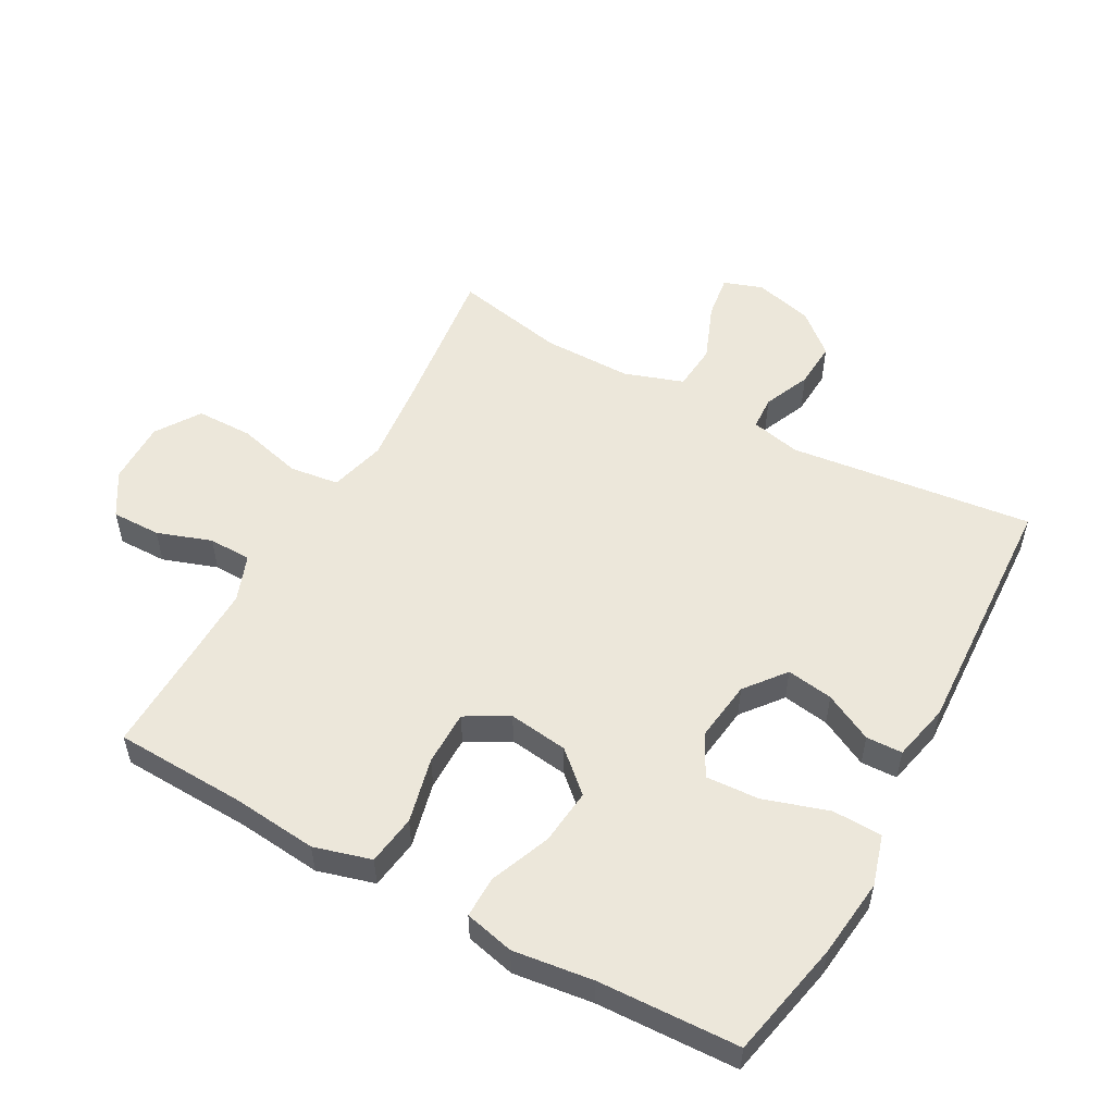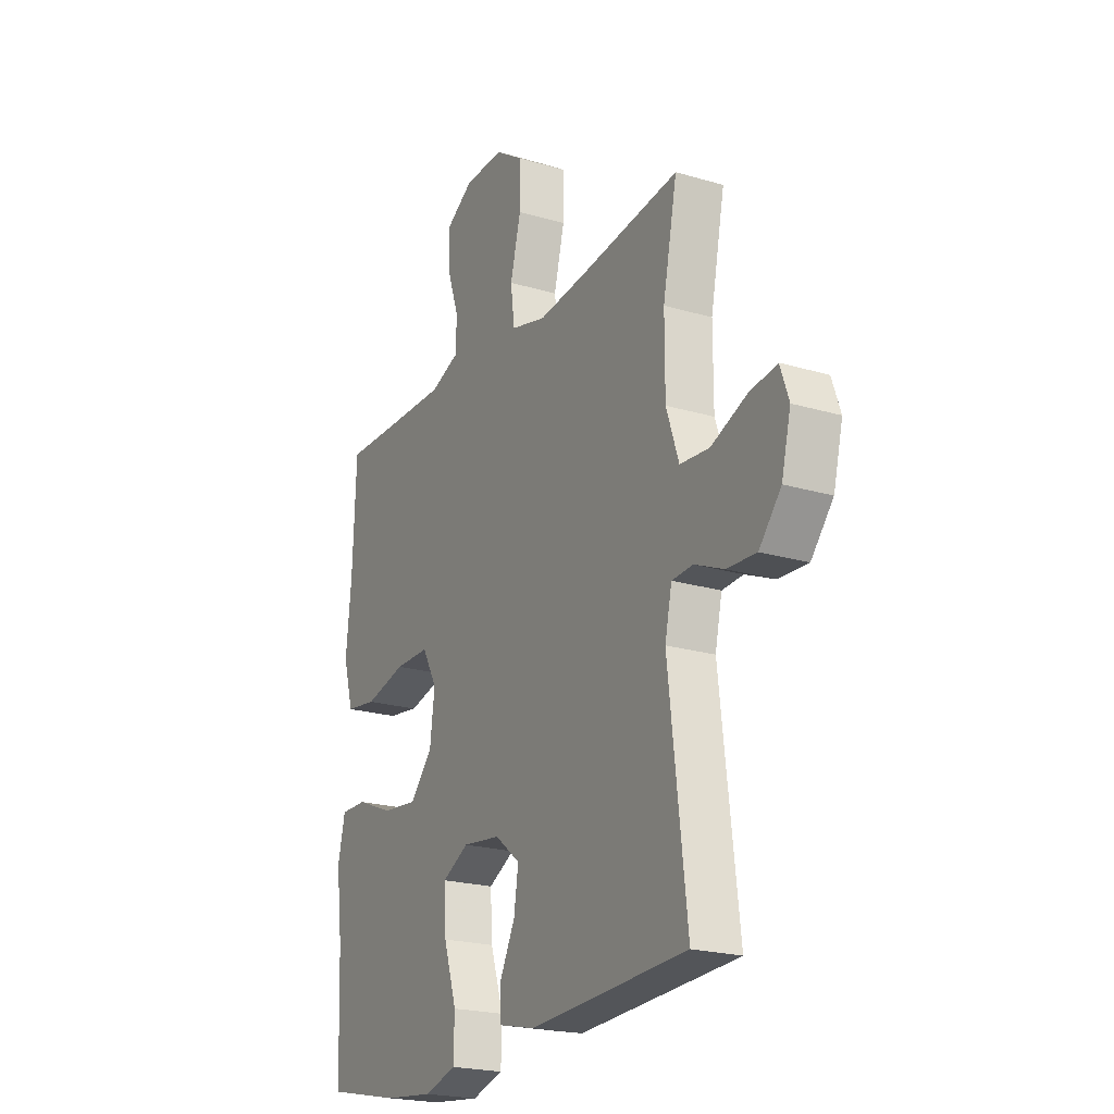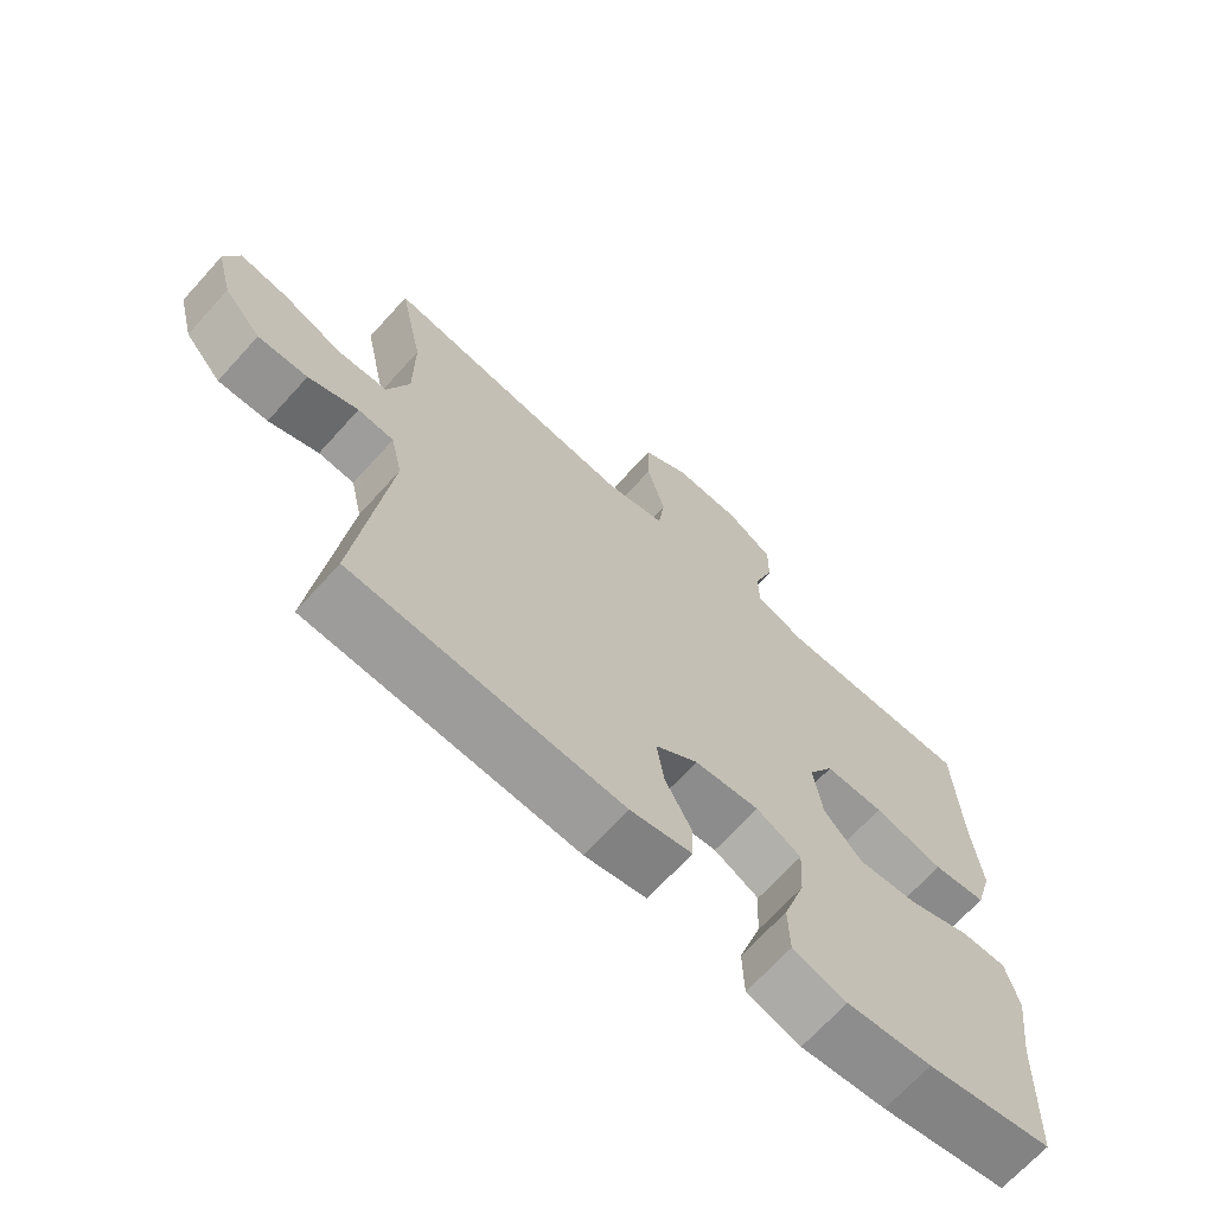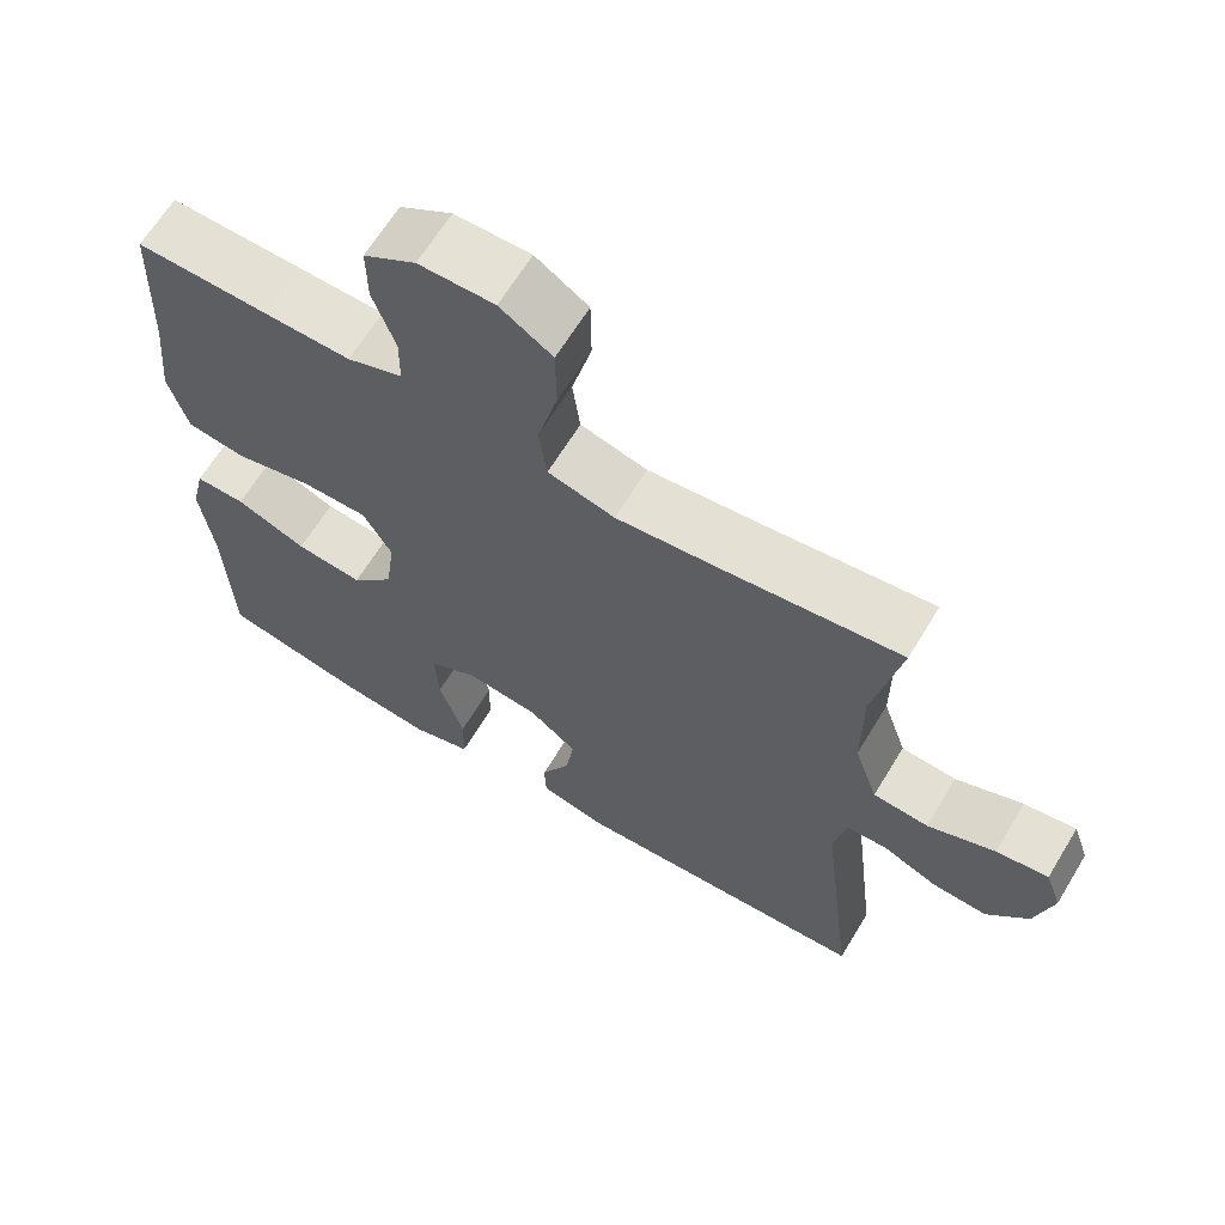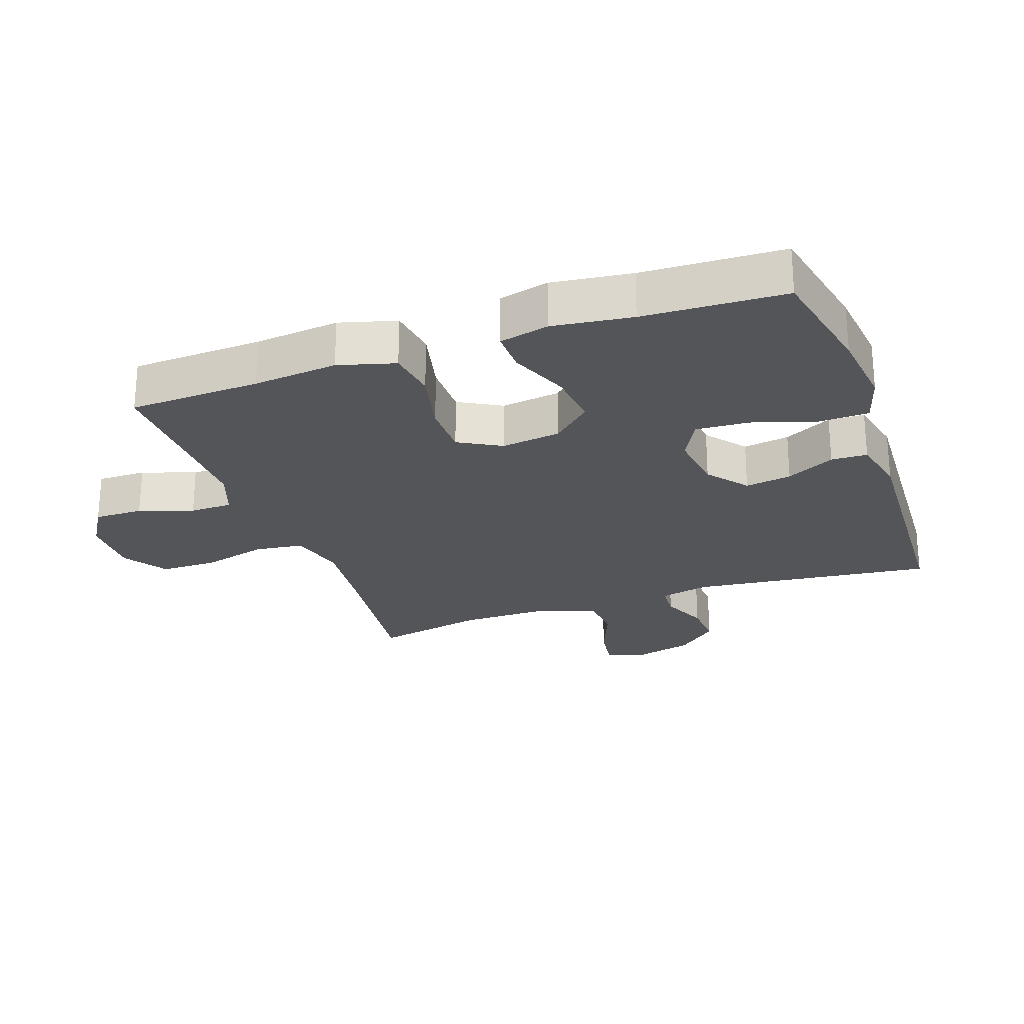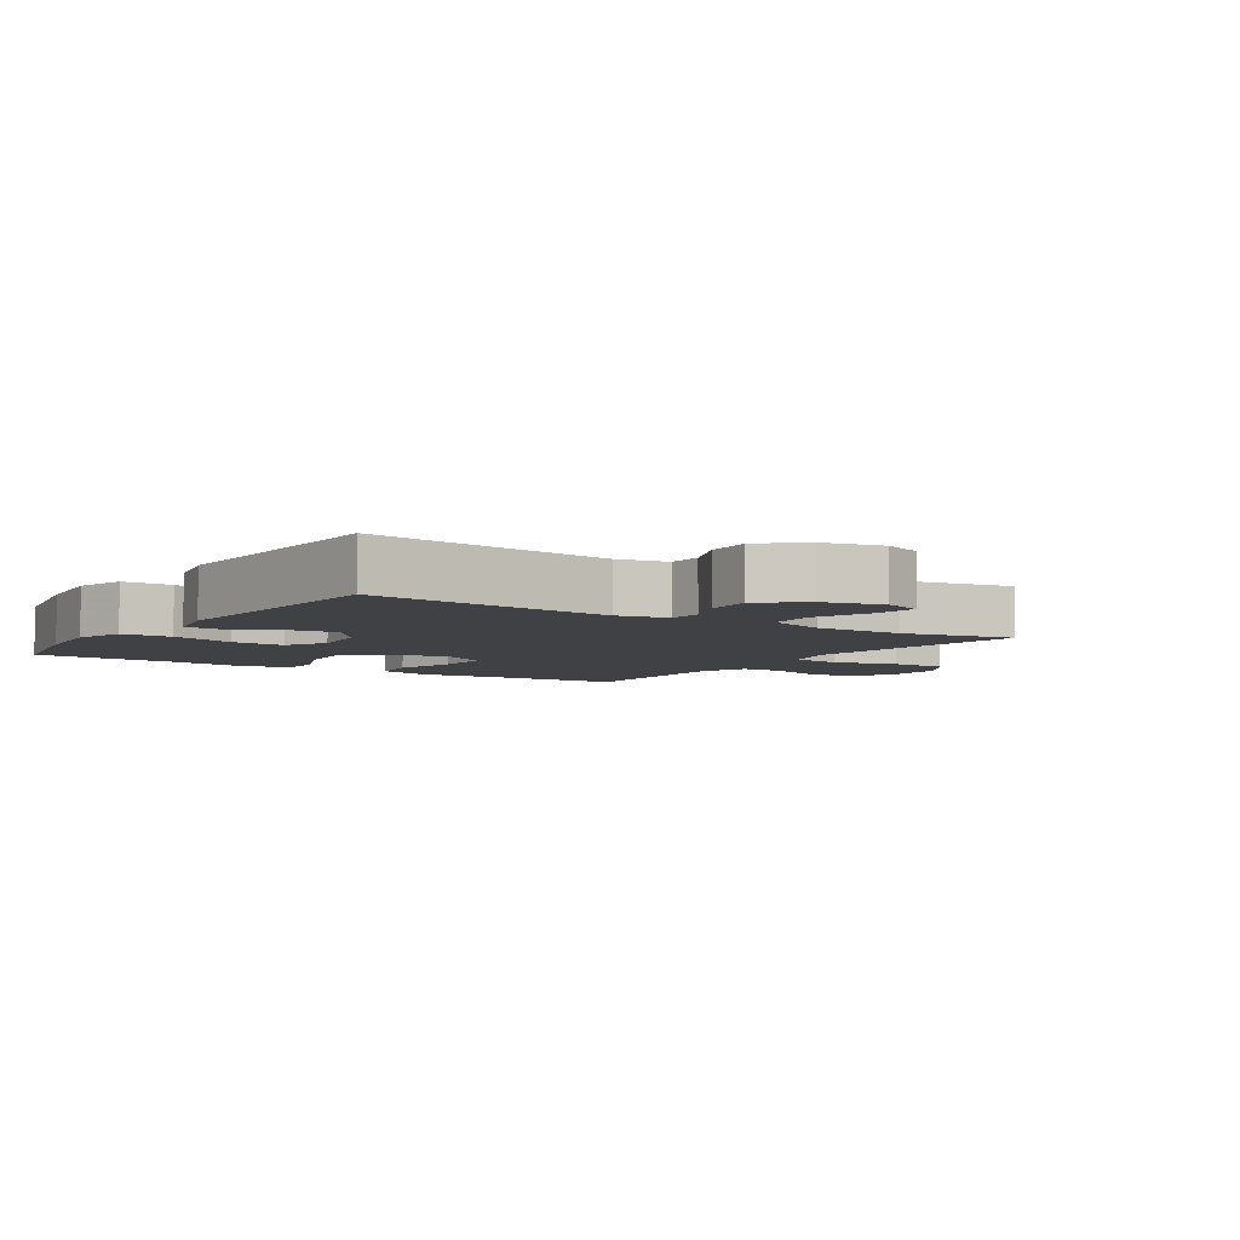
<metadata>
{"format":"obj","ext":"obj","renderer":"f3d","projection":"perspective","resolution":1024,"background":"white","views":[{"elev":53.7,"azim":118.9,"up":"+Y"},{"elev":-21.6,"azim":-117.7,"up":"+Z"},{"elev":-68.7,"azim":-42.2,"up":"+Z"},{"elev":64.9,"azim":-148.8,"up":"+Z"},{"elev":-24.7,"azim":109.5,"up":"+Y"},{"elev":-5.5,"azim":-123.7,"up":"+Y"}]}
</metadata>
<code>
v -0.5 0.07 -0.5
v -0.455 0.07 -0.122
v -0.472 0.07 -0.045
v -0.524 0.07 -0.042
v -0.596 0.07 -0.073
v -0.668 0.07 -0.077
v -0.722 0.07 -0.014
v -0.745 0.07 0.077
v -0.724 0.07 0.137
v -0.656 0.07 0.127
v -0.568 0.07 0.092
v -0.496 0.07 0.098
v -0.465 0.07 0.189
v -0.465 0.07 0.327
v -0.5 0.07 0.5
v -0.265 0.07 0.471
v -0.134 0.07 0.457
v -0.047 0.07 0.48
v -0.037 0.07 0.556
v -0.063 0.07 0.657
v -0.062 0.07 0.745
v 0.006 0.07 0.79
v 0.104 0.07 0.789
v 0.172 0.07 0.747
v 0.171 0.07 0.671
v 0.142 0.07 0.587
v 0.143 0.07 0.521
v 0.215 0.07 0.494
v 0.329 0.07 0.496
v 0.5 0.07 0.5
v 0.508 0.07 0.296
v 0.521 0.07 0.165
v 0.496 0.07 0.077
v 0.419 0.07 0.066
v 0.318 0.07 0.09
v 0.233 0.07 0.09
v 0.196 0.07 0.024
v 0.208 0.07 -0.068
v 0.263 0.07 -0.129
v 0.35 0.07 -0.12
v 0.442 0.07 -0.083
v 0.507 0.07 -0.082
v 0.525 0.07 -0.159
v 0.509 0.07 -0.282
v 0.5 0.07 -0.5
v 0.318 0.07 -0.538
v 0.195 0.07 -0.552
v 0.117 0.07 -0.529
v 0.115 0.07 -0.452
v 0.147 0.07 -0.352
v 0.152 0.07 -0.269
v 0.087 0.07 -0.235
v -0.007 0.07 -0.247
v -0.069 0.07 -0.296
v -0.058 0.07 -0.368
v -0.02 0.07 -0.443
v -0.022 0.07 -0.499
v -0.111 0.07 -0.519
v -0.5 0 -0.5
v -0.455 0 -0.122
v -0.472 0 -0.045
v -0.524 0 -0.042
v -0.596 0 -0.073
v -0.668 0 -0.077
v -0.722 0 -0.014
v -0.745 0 0.077
v -0.724 0 0.137
v -0.656 0 0.127
v -0.568 0 0.092
v -0.496 0 0.098
v -0.465 0 0.189
v -0.465 0 0.327
v -0.5 0 0.5
v -0.265 0 0.471
v -0.134 0 0.457
v -0.047 0 0.48
v -0.037 0 0.556
v -0.063 0 0.657
v -0.062 0 0.745
v 0.006 0 0.79
v 0.104 0 0.789
v 0.172 0 0.747
v 0.171 0 0.671
v 0.142 0 0.587
v 0.143 0 0.521
v 0.215 0 0.494
v 0.329 0 0.496
v 0.5 0 0.5
v 0.508 0 0.296
v 0.521 0 0.165
v 0.496 0 0.077
v 0.419 0 0.066
v 0.318 0 0.09
v 0.233 0 0.09
v 0.196 0 0.024
v 0.208 0 -0.068
v 0.263 0 -0.129
v 0.35 0 -0.12
v 0.442 0 -0.083
v 0.507 0 -0.082
v 0.525 0 -0.159
v 0.509 0 -0.282
v 0.5 0 -0.5
v 0.318 0 -0.538
v 0.195 0 -0.552
v 0.117 0 -0.529
v 0.115 0 -0.452
v 0.147 0 -0.352
v 0.152 0 -0.269
v 0.087 0 -0.235
v -0.007 0 -0.247
v -0.069 0 -0.296
v -0.058 0 -0.368
v -0.02 0 -0.443
v -0.022 0 -0.499
v -0.111 0 -0.519
f 58 1 2
f 57 58 2
f 56 57 2
f 55 56 2
f 54 55 2 3
f 53 54 3
f 52 53 3
f 48 49 50
f 47 48 50
f 46 47 50
f 45 46 50
f 44 45 50
f 44 50 51
f 43 44 51
f 42 43 51
f 41 42 51
f 40 41 51
f 39 40 51 52
f 33 34 35
f 32 33 35
f 31 32 35
f 31 35 36
f 30 31 36
f 29 30 36
f 28 29 36 37
f 24 25 26
f 23 24 26
f 22 23 26
f 21 22 26
f 20 21 26
f 19 20 26
f 18 19 26 27
f 27 28 37
f 18 27 37
f 17 18 37
f 14 15 16
f 17 37 38
f 16 17 38
f 14 16 38
f 13 14 38
f 9 10 11
f 8 9 11
f 7 8 11
f 6 7 11
f 5 6 11
f 4 5 11
f 3 4 11 12
f 38 39 52
f 13 38 52
f 12 13 52
f 3 12 52
f 60 59 116
f 60 116 115
f 60 115 114
f 60 114 113
f 61 60 113 112
f 61 112 111
f 61 111 110
f 108 107 106
f 108 106 105
f 108 105 104
f 108 104 103
f 108 103 102
f 109 108 102
f 109 102 101
f 109 101 100
f 109 100 99
f 109 99 98
f 110 109 98 97
f 93 92 91
f 93 91 90
f 93 90 89
f 94 93 89
f 94 89 88
f 94 88 87
f 95 94 87 86
f 84 83 82
f 84 82 81
f 84 81 80
f 84 80 79
f 84 79 78
f 84 78 77
f 85 84 77 76
f 95 86 85
f 95 85 76
f 95 76 75
f 74 73 72
f 96 95 75
f 96 75 74
f 96 74 72
f 96 72 71
f 69 68 67
f 69 67 66
f 69 66 65
f 69 65 64
f 69 64 63
f 69 63 62
f 70 69 62 61
f 110 97 96
f 110 96 71
f 110 71 70
f 110 70 61
f 1 59 60 2
f 2 60 61 3
f 3 61 62 4
f 4 62 63 5
f 5 63 64 6
f 6 64 65 7
f 7 65 66 8
f 8 66 67 9
f 9 67 68 10
f 10 68 69 11
f 11 69 70 12
f 12 70 71 13
f 13 71 72 14
f 14 72 73 15
f 15 73 74 16
f 16 74 75 17
f 17 75 76 18
f 18 76 77 19
f 19 77 78 20
f 20 78 79 21
f 21 79 80 22
f 22 80 81 23
f 23 81 82 24
f 24 82 83 25
f 25 83 84 26
f 26 84 85 27
f 27 85 86 28
f 28 86 87 29
f 29 87 88 30
f 30 88 89 31
f 31 89 90 32
f 32 90 91 33
f 33 91 92 34
f 34 92 93 35
f 35 93 94 36
f 36 94 95 37
f 37 95 96 38
f 38 96 97 39
f 39 97 98 40
f 40 98 99 41
f 41 99 100 42
f 42 100 101 43
f 43 101 102 44
f 44 102 103 45
f 45 103 104 46
f 46 104 105 47
f 47 105 106 48
f 48 106 107 49
f 49 107 108 50
f 50 108 109 51
f 51 109 110 52
f 52 110 111 53
f 53 111 112 54
f 54 112 113 55
f 55 113 114 56
f 56 114 115 57
f 57 115 116 58
f 58 116 59 1

</code>
